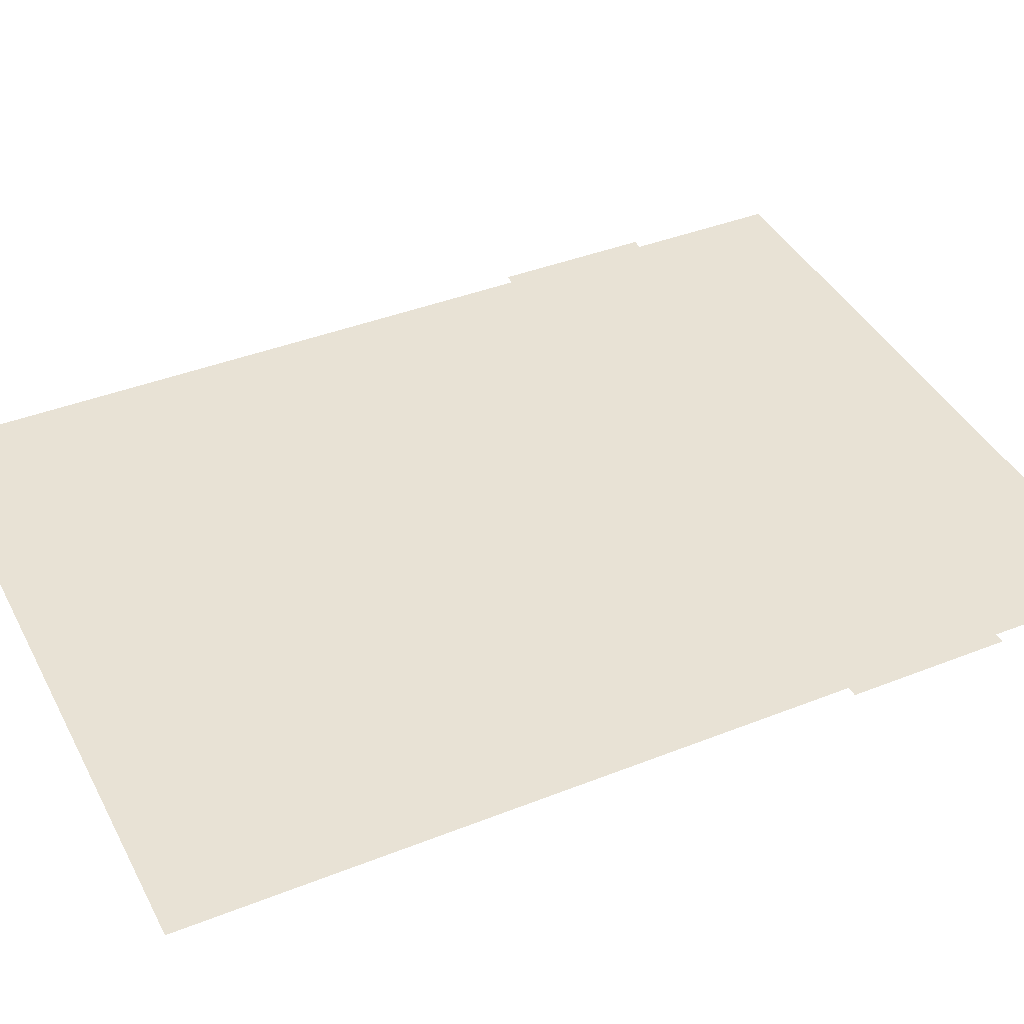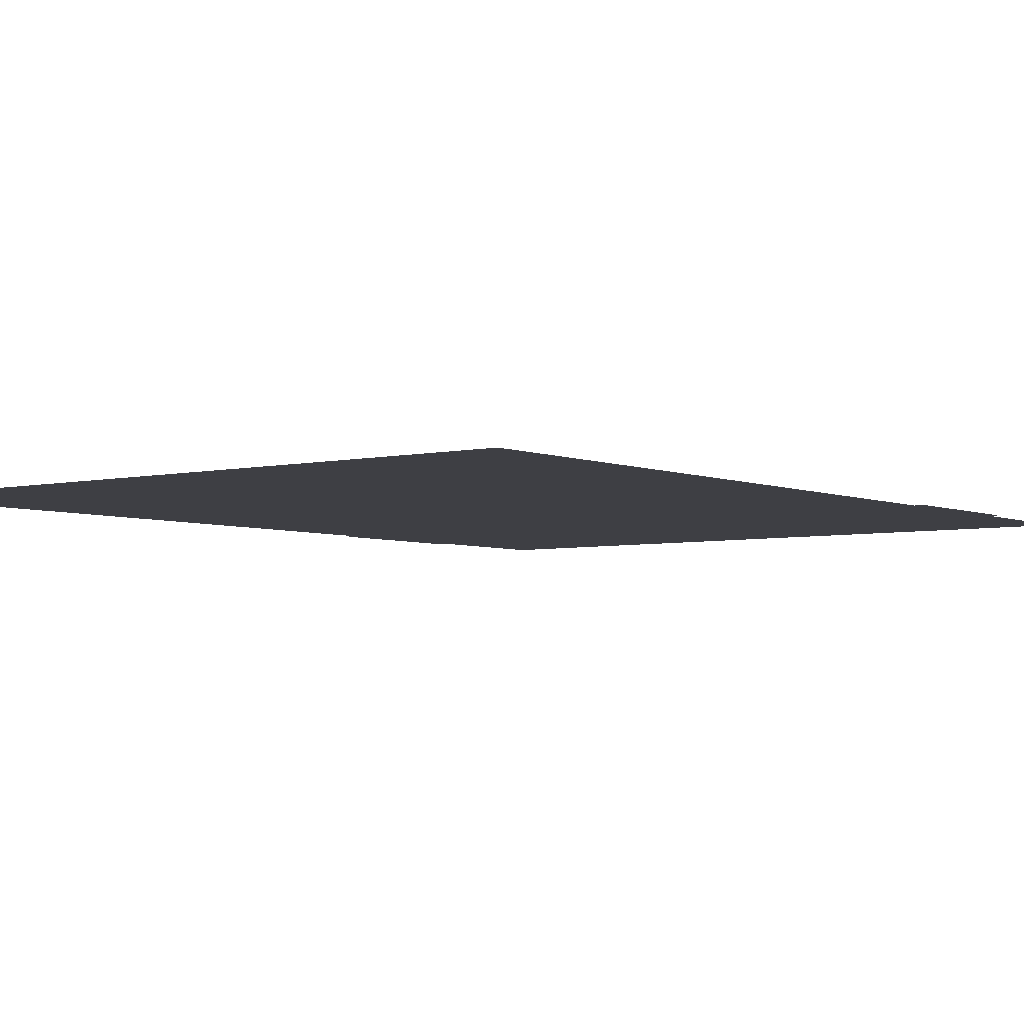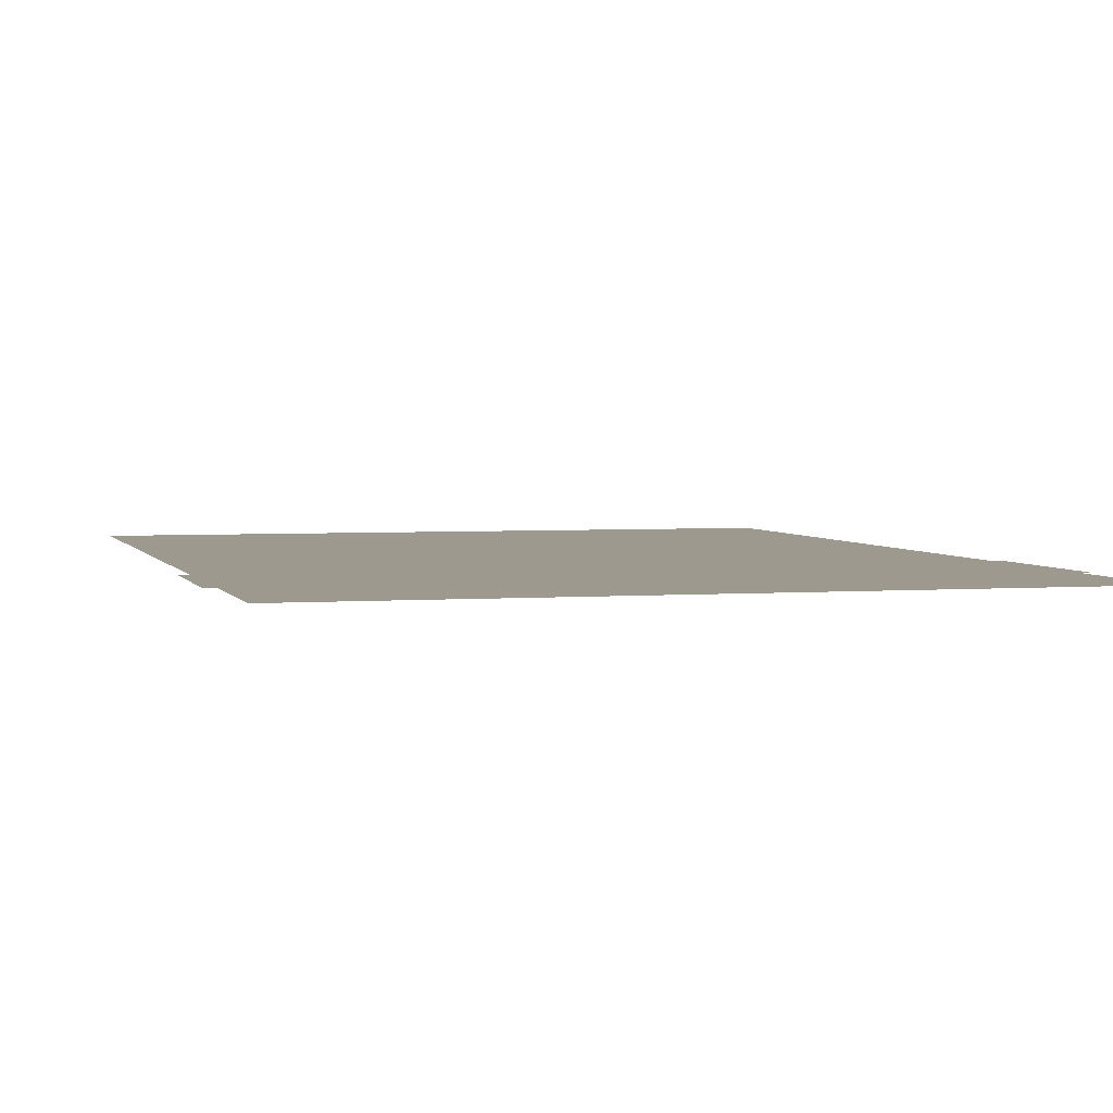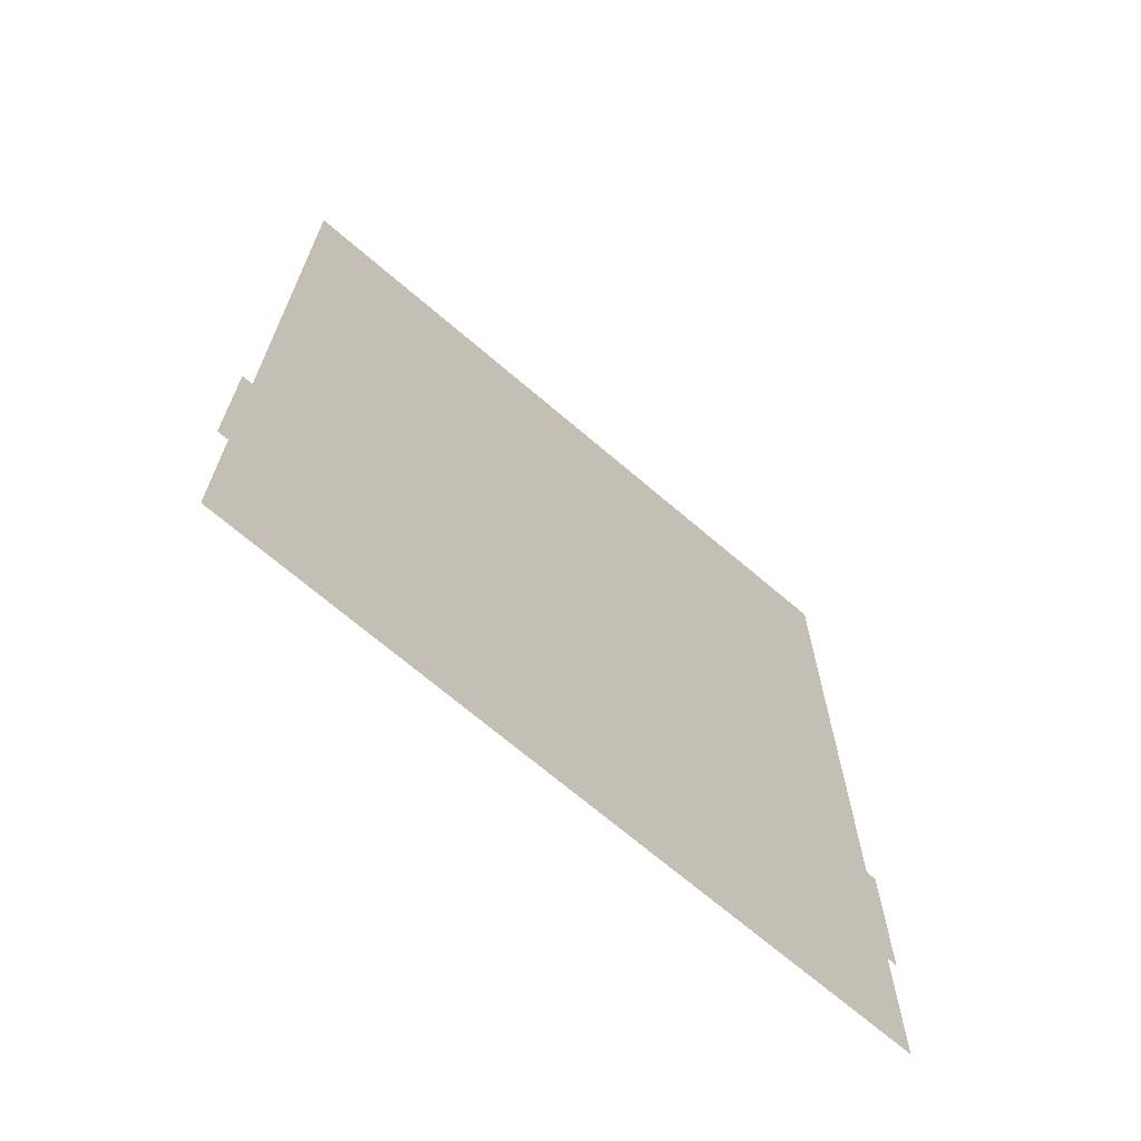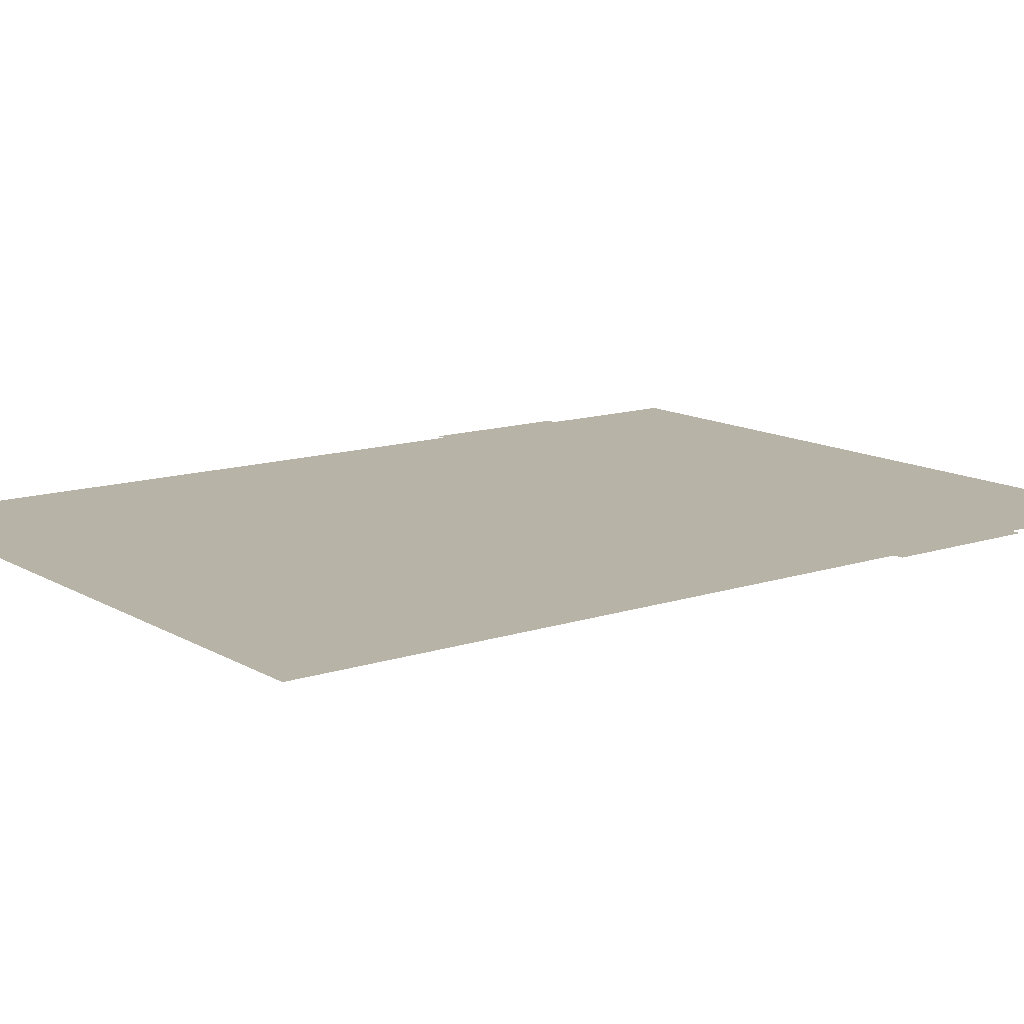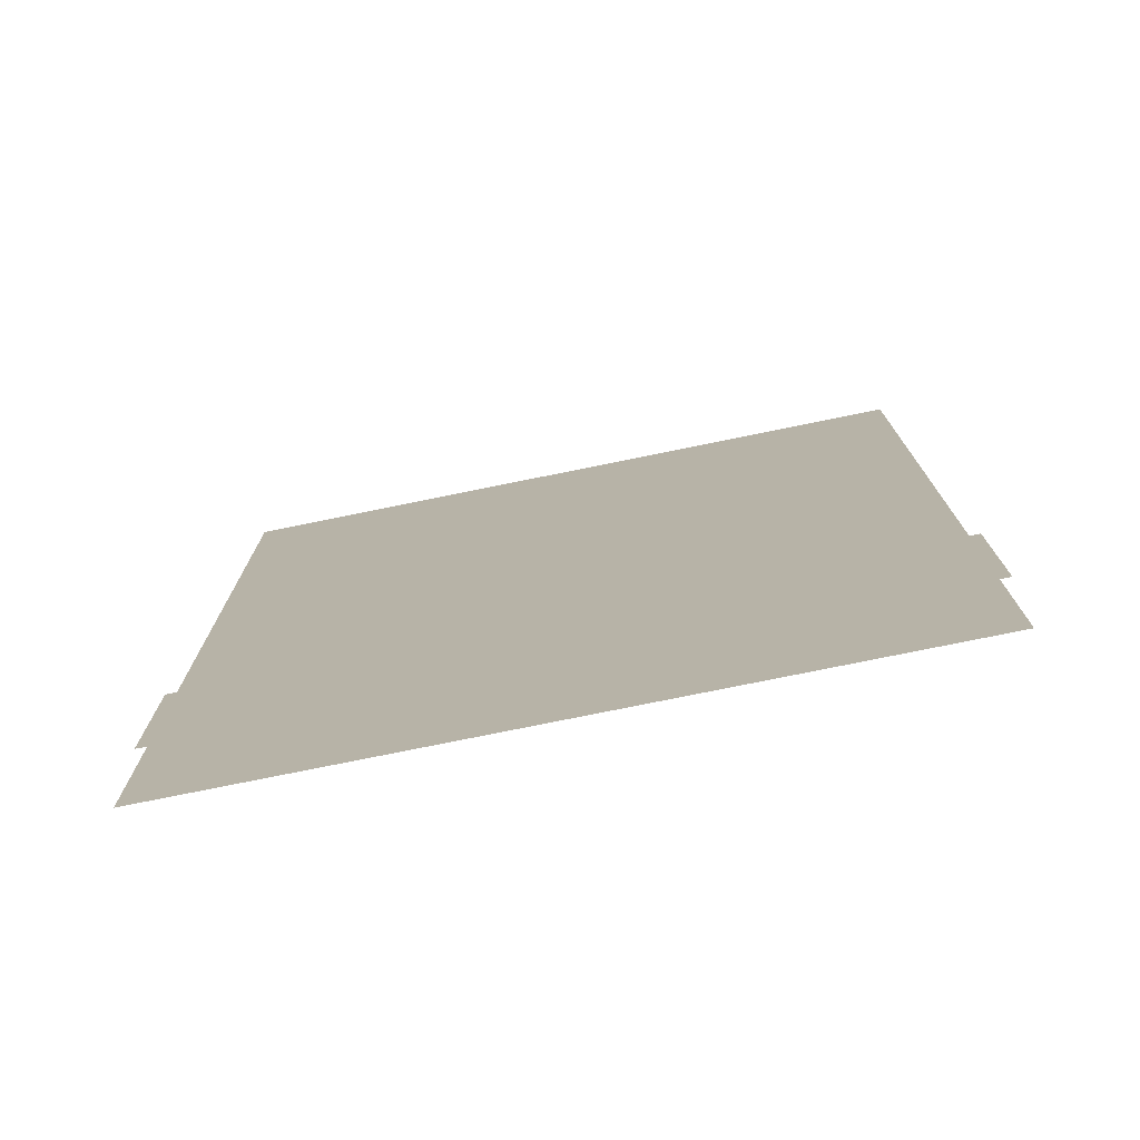
<metadata>
{"format":"obj","ext":"obj","renderer":"f3d","projection":"perspective","resolution":1024,"background":"white","views":[{"elev":40.7,"azim":64.3,"up":"+Y"},{"elev":-4.5,"azim":37.2,"up":"+Y"},{"elev":3.3,"azim":164.8,"up":"+Y"},{"elev":-70.0,"azim":-40.5,"up":"+Z"},{"elev":12.8,"azim":52.8,"up":"+Y"},{"elev":-76.7,"azim":11.5,"up":"+Z"}]}
</metadata>
<code>
g default
v 33.77 -0.03524 -78.49
v 136.3 -0 -78.39
v 33.97 -0.02859 -218.8
v 135.9 -0.02859 -218.8
v 33.94 -0.02966 -196.3
v 135.9 -0.02402 -196.3
v 33.9 -0.03076 -173.1
v 136 -0.01929 -173.1
v 32.34 -0.03076 -173.1
v 32.38 -0.02966 -196.3
v 137.5 -0.01929 -173.1
v 137.4 -0.02402 -196.3
g salamanteypasillos:salamantenimiento:puerta_en_pared_inclinada:puerta_en_pared_inclinada:pPlane1
f 5 6 4 3
f 7 8 6 5
f 1 2 8 7
f 7 5 10 9
f 6 8 11 12

</code>
